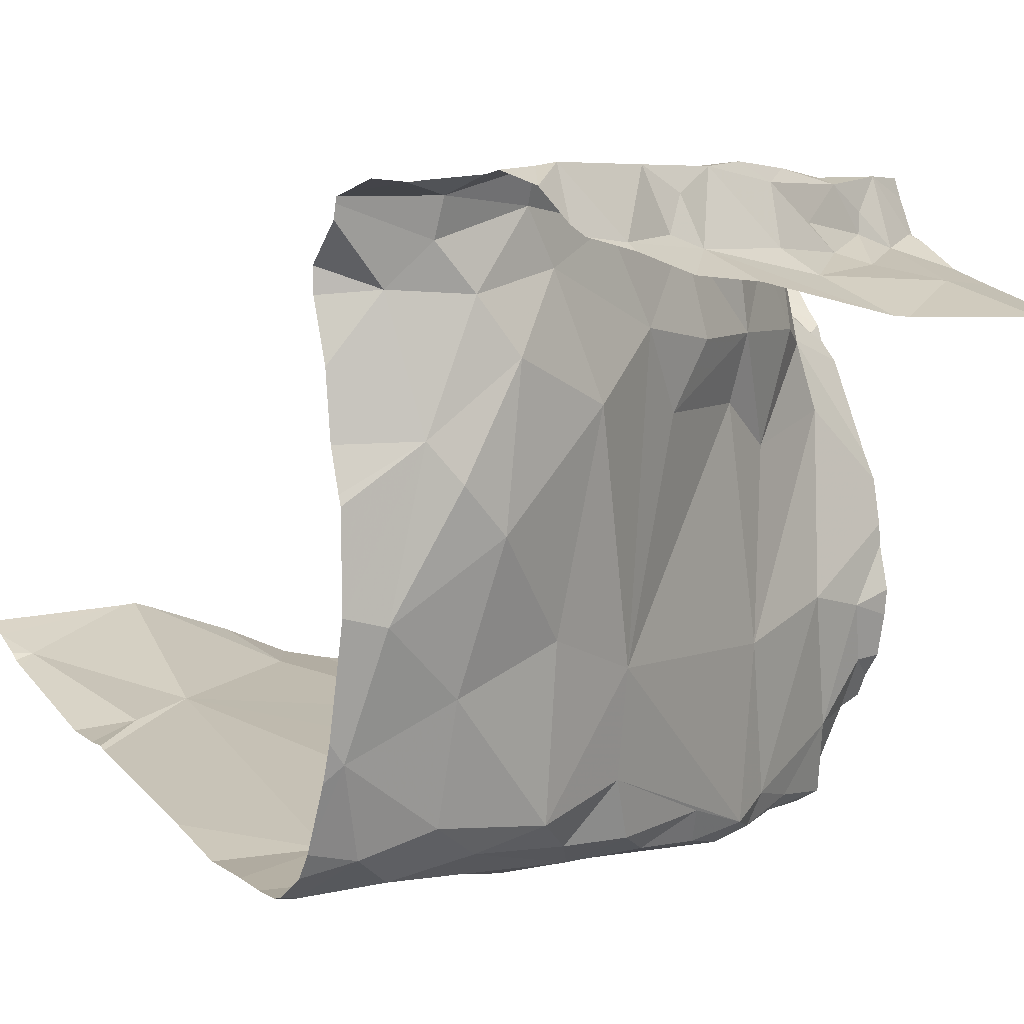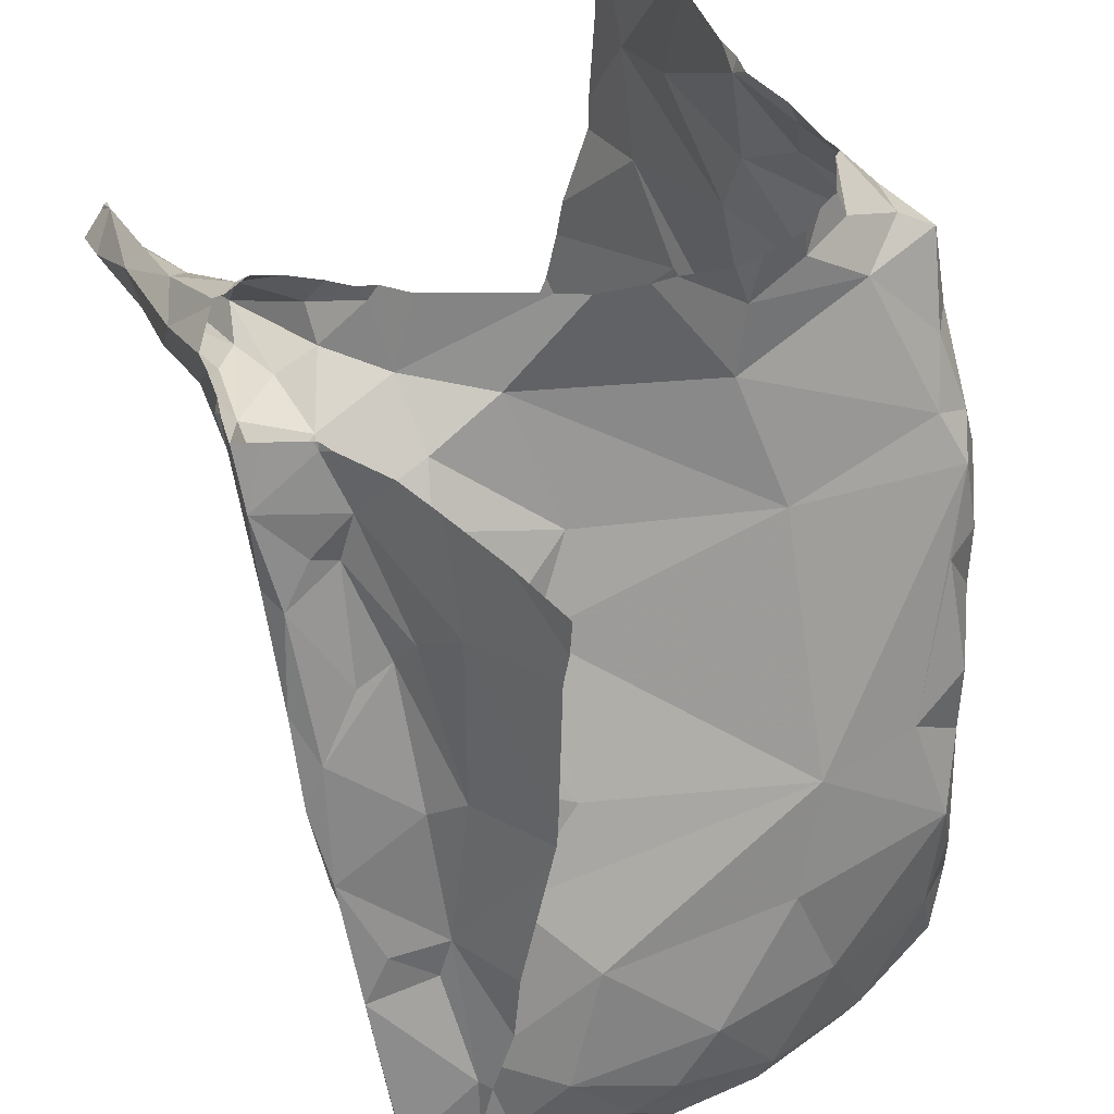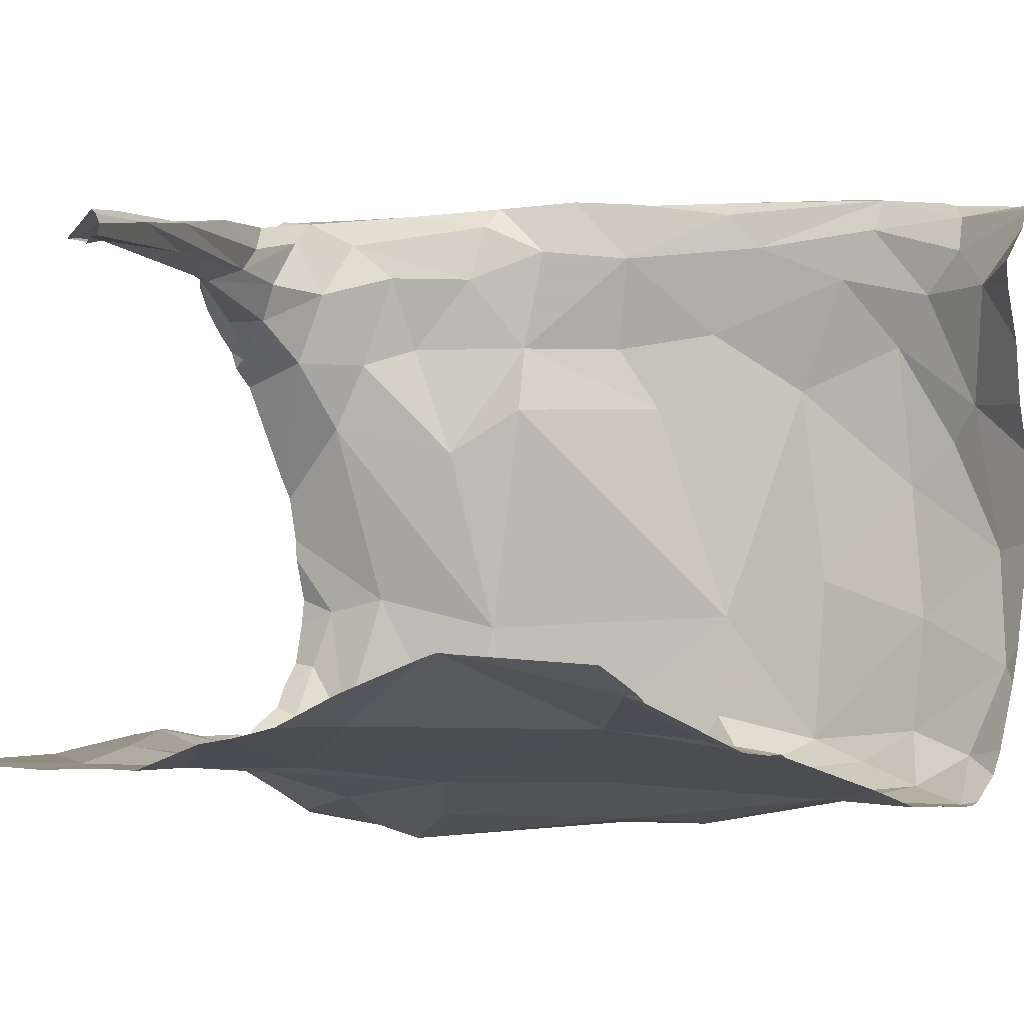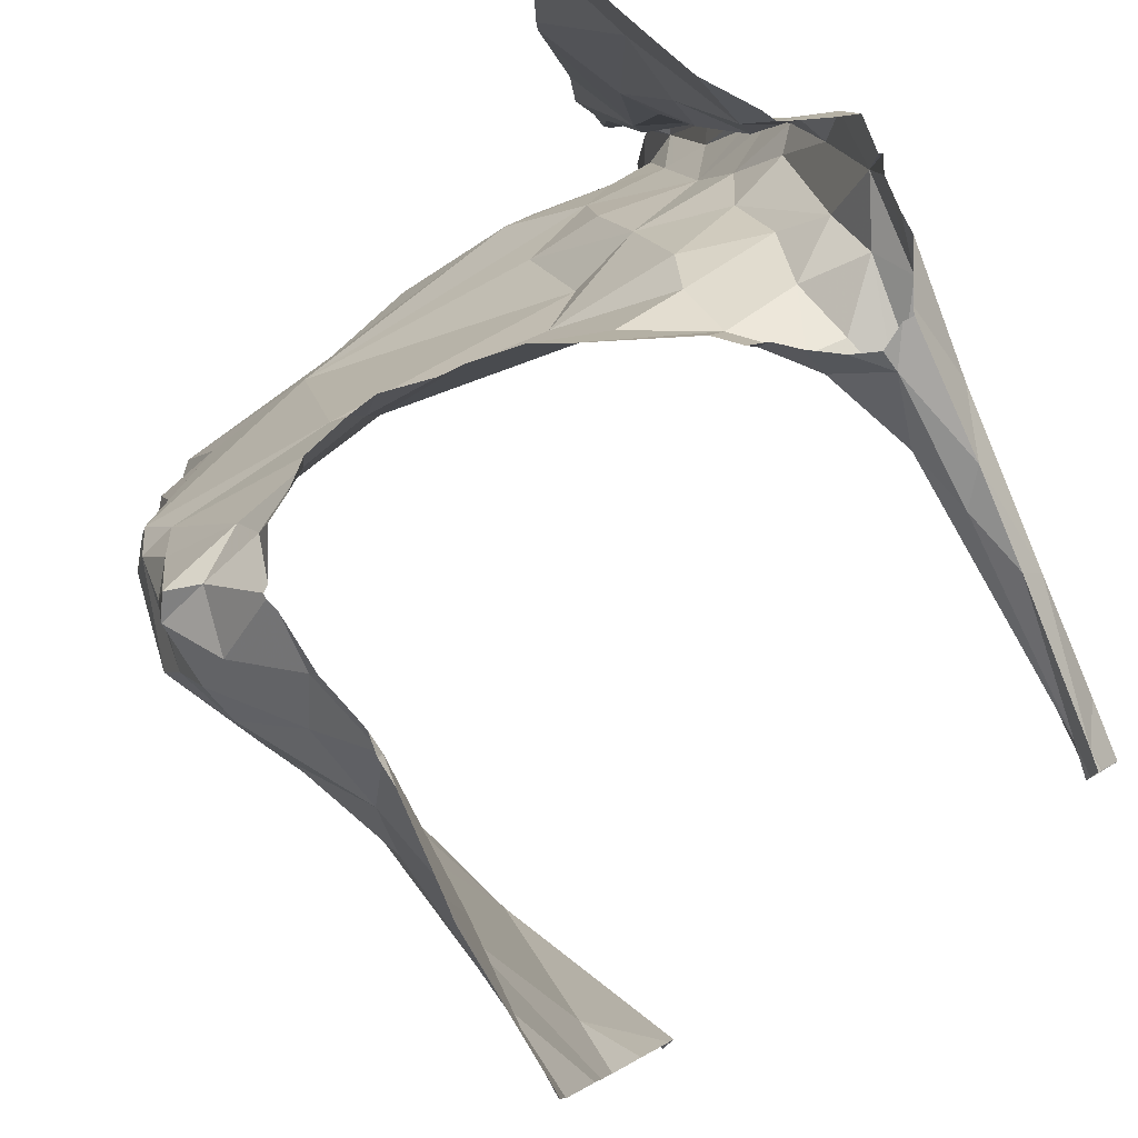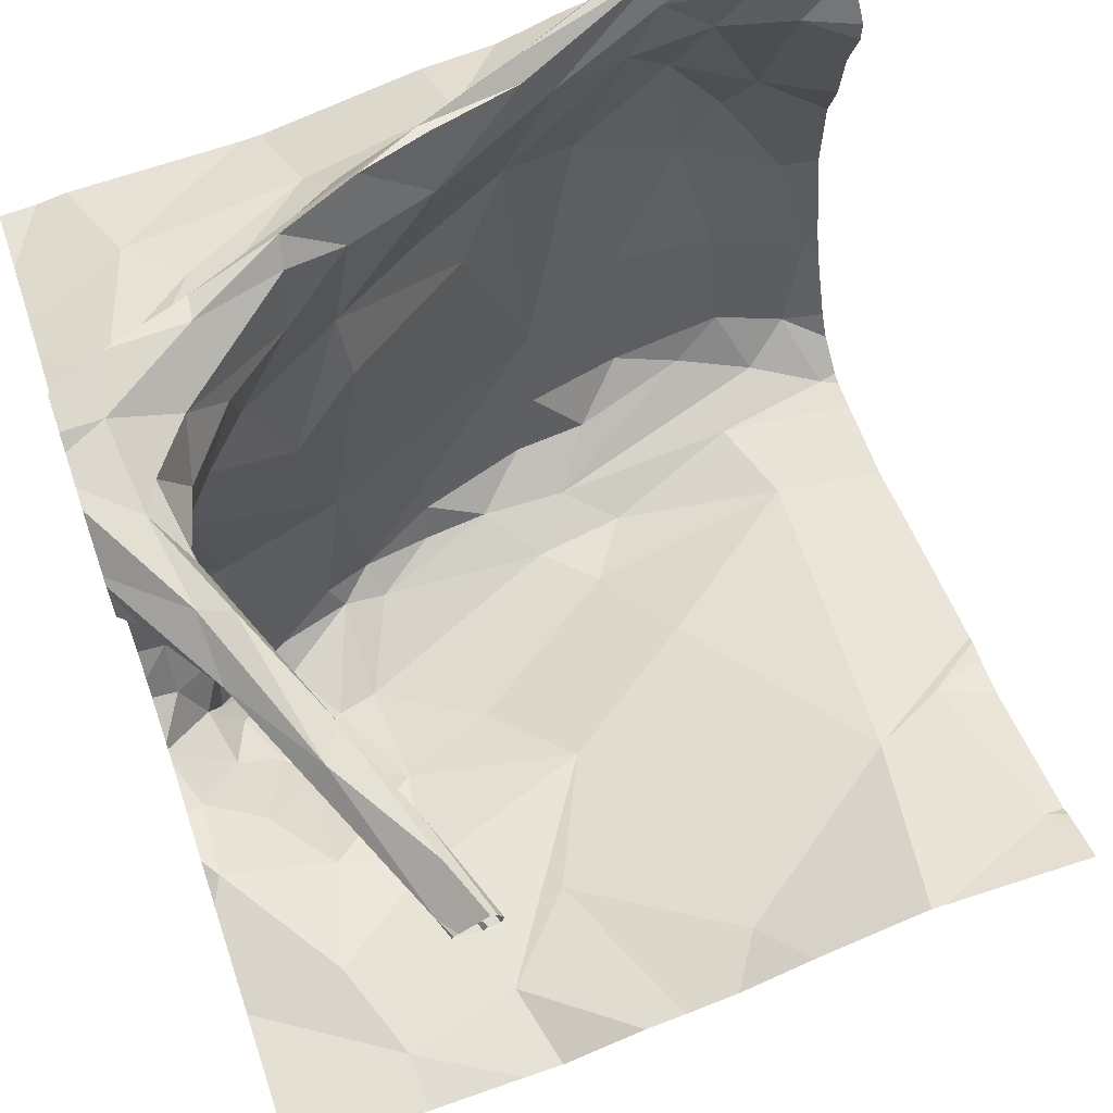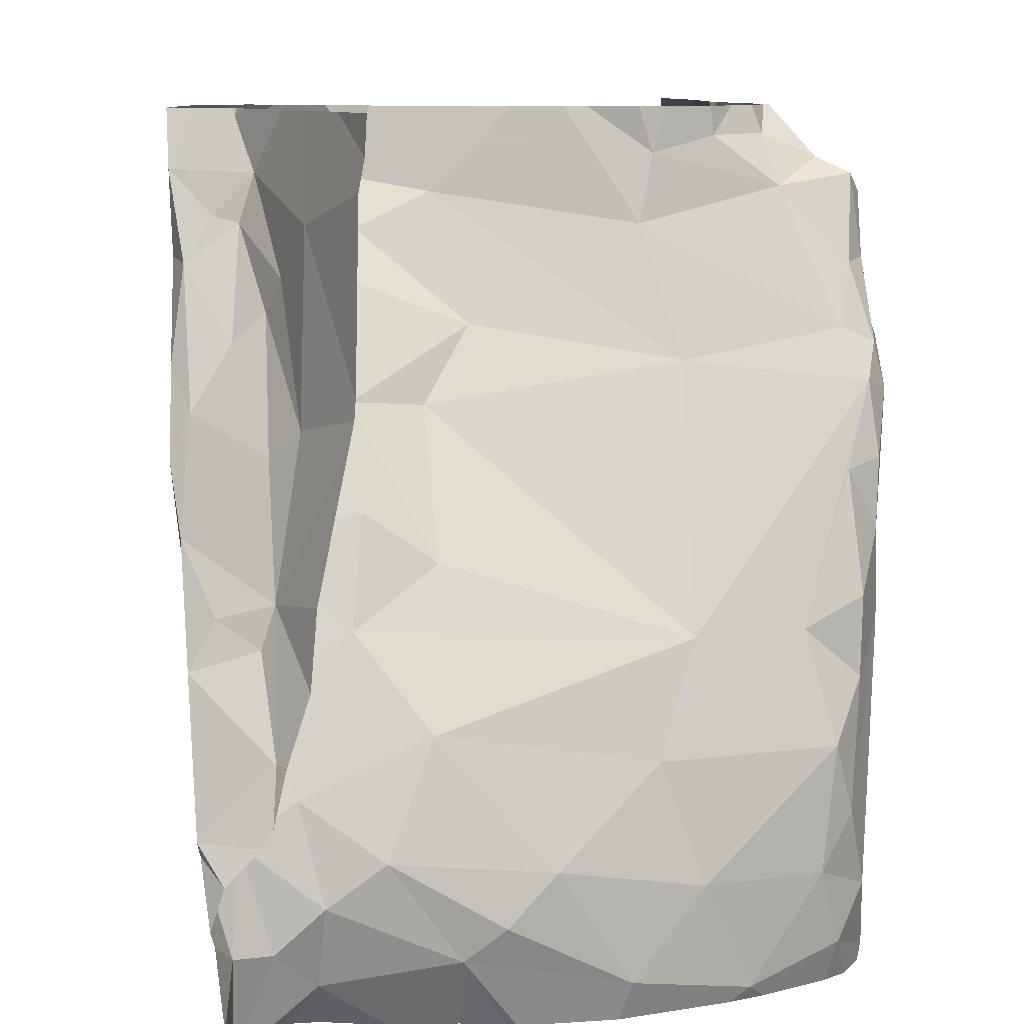
<metadata>
{"format":"obj","ext":"obj","renderer":"f3d","projection":"perspective","resolution":1024,"background":"white","views":[{"elev":6.4,"azim":56.3,"up":"+Z"},{"elev":46.3,"azim":62.6,"up":"+Y"},{"elev":-0.8,"azim":-52.0,"up":"+Z"},{"elev":78.6,"azim":-120.9,"up":"+Y"},{"elev":64.9,"azim":-108.7,"up":"+Z"},{"elev":9.9,"azim":79.2,"up":"+Y"}]}
</metadata>
<code>
v -40.28 280.1 504.2
v -40.23 280.1 504.1
v -39.39 279.5 504.2
v -40.05 280.2 504.2
v -40.15 280.2 504.1
v -40.08 280.2 504.1
v -40.16 280.1 504.2
v -40.12 280.1 504.2
v -39.39 279.4 504.2
v -40.32 280.1 504.1
v -39.39 279.5 504.2
v -39.97 280.2 504.2
v -39.99 280.2 504.2
v -39.39 280 504.1
v -39.39 279.5 504.2
v -39.95 280.2 504.1
v -39.39 279.5 504.2
v -40.28 280.1 503.5
v -39.39 280.3 504
v -40.31 280.1 504.1
v -40.13 280.1 504.1
v -40 280.2 504.1
v -40.07 280 503.5
v -40.16 280.2 503.5
v -40.03 280.1 503.5
v -40.01 280.3 503.5
v -40.24 280 503.5
v -39.39 280.2 504.1
v -39.39 280 504.1
v -40.14 279.9 503.5
v -40.28 279.7 503.6
v -39.91 280.3 504.1
v -39.71 280.3 504.2
v -40.07 279.4 503.6
v -39.69 280.3 504.1
v -39.39 279.7 504.1
v -39.39 279.5 504.2
v -39.39 279.6 504.1
v -39.72 280.3 504.2
v -40.27 279.4 503.6
v -39.98 279.8 503.5
v -40.12 279.5 503.6
v -40.28 279.3 503.6
v -39.41 279.7 504.1
v -40.27 279.3 503.6
v -39.44 279.3 504.2
v -39.46 279.3 504.2
v -39.46 279.3 504.2
v -39.58 279.9 504.2
v -39.62 280 504.2
v -39.62 280 504.2
v -39.47 279.8 504.1
v -39.47 279.8 504.1
v -39.39 279.4 504.2
v -39.84 280.3 504.2
v -39.43 279.4 504.2
v -39.44 279.4 504.1
v -40.09 279.3 503.6
v -39.76 280.2 503.9
v -39.82 280.2 504
v -40.32 279.3 503.6
v -39.49 280 504.1
v -39.51 280.2 504.1
v -39.67 280 504.1
v -39.63 280 504
v -39.7 280.1 504
v -39.59 280 504.2
v -39.65 280.1 504.2
v -39.46 279.3 504.2
v -39.46 279.4 504.1
v -39.44 279.5 504.1
v -39.49 279.8 504.2
v -39.49 279.7 504.2
v -39.5 279.7 504.2
v -39.46 279.6 504.1
v -39.51 279.8 504
v -39.94 280.3 504.1
v -39.39 279.5 504.2
v -39.69 280.2 504.2
v -39.69 280.1 504.2
v -39.76 280.2 504.2
v -39.76 280.2 504.2
v -39.45 279.6 504.2
v -39.43 279.6 504.2
v -39.68 280.3 504.1
v -39.91 280.2 504.2
v -39.88 280.2 504.1
v -39.82 280.2 504.2
v -39.65 280 504.2
v -39.87 280.2 504.2
v -40.05 279.3 503.6
v -39.55 279.8 504.2
v -39.58 279.9 504.2
v -39.57 280.1 504.1
v -39.65 280.2 504.1
v -39.66 280.2 504.2
v -40.25 279.3 503.6
v -39.52 279.7 504.2
v -39.74 280.1 504.1
v -39.54 279.9 504.2
v -39.6 280.1 504.2
v -39.65 280.2 504.1
v -39.59 280.1 504.1
v -39.42 279.6 504.2
v -39.81 280.2 504.1
v -39.47 280.3 504.1
v -39.6 279.3 503.5
v -39.52 279.9 504.1
v -39.55 280.3 504.1
v -39.48 279.4 503.6
v -39.49 279.5 503.5
v -39.46 279.5 503.7
v -39.78 280.3 504.2
v -39.41 280.3 504.1
v -39.59 279.4 503.5
v -39.51 279.4 503.5
v -39.9 280.3 504.2
v -39.5 280.3 504.1
v -39.72 280.2 503.7
v -39.74 280.3 503.6
v -39.55 279.4 503.5
v -39.75 279.7 503.4
v -39.69 279.8 503.4
v -39.67 279.7 503.4
v -39.43 279.5 504
v -39.46 279.7 504
v -39.63 279.9 503.4
v -39.61 279.9 503.5
v -39.62 279.8 503.4
v -39.56 279.8 503.5
v -39.75 280.2 504
v -39.77 280.3 503.9
v -39.44 279.4 503.8
v -39.43 279.4 503.9
v -39.79 280 503.4
v -39.81 280.1 503.4
v -39.68 280 503.4
v -39.75 280.3 503.8
v -39.91 280.3 504.2
v -39.56 279.9 504
v -39.55 279.8 504
v -39.43 279.5 503.8
v -39.48 279.6 503.7
v -39.42 279.5 503.9
v -39.69 280.1 503.9
v -39.52 279.7 503.7
v -39.88 280.2 504.1
v -39.86 280.3 504
v -39.71 280.2 503.7
v -39.65 280 503.7
v -39.77 280.3 503.5
v -39.67 280.1 503.5
v -39.74 280.2 503.5
v -39.76 280.2 503.4
v -39.78 280.2 503.4
v -39.78 280.2 503.5
v -39.85 280.2 503.5
v -39.75 280.1 503.4
v -39.71 280.1 503.5
v -39.91 280.3 503.5
v -39.94 280.2 503.5
v -39.89 280.1 503.4
v -39.85 280.2 503.4
v -39.88 279.9 503.4
v -39.64 280 503.5
v -39.62 279.7 503.4
v -39.52 279.5 503.5
v -39.5 279.6 503.5
v -39.68 280 503.4
v -39.93 280 503.5
v -39.54 279.7 503.6
v -39.56 279.7 503.5
v -39.87 279.7 503.5
v -39.61 279.5 503.5
v -39.72 279.5 503.5
v -40.17 280.3 503.5
v -39.91 280.3 504.1
v -39.65 280 504
v -40.35 280 504.1
v -40.35 280 504.2
v -40.35 280.1 504.1
v -40.35 280.1 504.1
v -40.35 280.1 504.1
v -40.35 280 503.5
v -40.35 280.1 503.5
v -40.35 280.1 504.1
v -40.35 280 504.1
v -40.35 280 503.5
v -40.35 280.3 503.5
v -40.35 279.8 503.6
v -40.35 279.8 503.6
v -40.35 279.7 503.6
v -40.35 279.6 503.7
v -40.35 280.1 504.1
v -40.35 280 504.1
v -40.35 280 504.1
v -40.35 279.9 503.6
v -40.15 280.3 503.5
v -40.35 279.5 503.7
v -39.67 280.3 504.1
v -40.35 279.5 503.7
v -39.39 279.4 504.2
v -39.39 279.6 504.2
v -39.39 279.8 504.1
v -39.39 280 504.1
v -39.39 279.4 504.2
v -39.39 279.7 504.1
v -40.04 280.3 503.5
v -39.39 279.4 504.2
v -39.39 280.3 504
v -39.58 279.3 503.5
v -39.53 279.3 503.5
v -39.54 279.3 503.5
v -39.5 279.3 504.1
v -39.5 279.3 504.1
v -39.49 279.3 503.6
v -39.45 279.3 503.8
v -39.45 279.3 503.9
v -39.47 279.3 503.9
v -39.46 279.3 503.9
v -39.48 279.3 504
v -39.48 279.3 503.6
v -39.74 279.3 503.5
v -39.82 279.3 503.5
v -39.63 279.3 503.5
v -40.02 279.3 503.6
v -39.67 279.3 503.5
v -40.01 279.3 503.6
v -40.35 279.3 503.7
v -39.39 279.3 504.2
v -39.39 279.3 504.2
v -39.82 280.3 504.2
v -39.76 280.3 504.2
v -39.76 280.3 504.2
v -39.92 280.3 504.1
v -39.69 280.3 504.2
v -39.74 280.3 503.6
v -39.73 280.3 503.7
v -39.61 280.3 504.1
v -39.91 280.3 504.1
v -39.39 280.3 504
v -39.74 280.3 503.8
v -39.74 280.3 503.8
v -39.78 280.3 503.6
v -39.76 280.3 503.6
v -39.92 280.3 503.5
v -39.97 280.3 503.5
v -39.83 280.3 503.5
v -39.82 280.3 503.5
v -39.72 280.3 503.7
v -39.98 280.3 503.5
v -40.01 280.3 503.5
v -39.84 280.3 503.5
v -39.85 280.3 503.5
v -39.86 280.3 504
v -39.86 280.3 504
v -39.83 280.3 504
v -39.89 280.3 504.1
v -40.31 280.3 503.5
v -40.35 280.3 503.5
v -39.39 280.3 504
f 179 1 180
f 5 4 6
f 8 7 1
f 206 54 202
f 180 10 182
f 13 12 7
f 7 12 4
f 8 2 16
f 1 7 10
f 2 8 1
f 8 13 7
f 214 70 215
f 7 4 5
f 5 10 7
f 21 20 22
f 183 20 186
f 10 5 20
f 6 20 5
f 205 53 204
f 24 23 25
f 24 26 208
f 23 18 27
f 27 18 184
f 204 53 207
f 31 30 190
f 237 120 119
f 18 23 24
f 18 24 198
f 236 85 35
f 22 20 6
f 213 116 211
f 21 2 187
f 20 21 195
f 21 16 2
f 203 104 3
f 190 27 197
f 235 77 32
f 58 40 97
f 41 23 27
f 34 42 40
f 30 41 27
f 202 54 9
f 9 54 209
f 42 30 31
f 42 31 193
f 199 42 201
f 234 82 233
f 21 22 16
f 50 49 51
f 53 52 44
f 54 56 47
f 47 57 48
f 59 60 132
f 139 12 117
f 63 62 29
f 65 64 66
f 51 67 68
f 70 57 71
f 52 72 73
f 75 74 76
f 77 4 139
f 212 116 213
f 81 80 82
f 84 83 56
f 48 70 69
f 13 8 86
f 16 87 88
f 68 80 51
f 82 88 81
f 81 64 89
f 90 12 13
f 80 89 51
f 63 28 118
f 93 92 49
f 94 63 95
f 90 82 113
f 50 89 64
f 79 96 95
f 84 56 11
f 95 85 79
f 74 98 93
f 233 82 39
f 211 115 107
f 83 71 57
f 57 56 83
f 81 99 64
f 67 51 49
f 100 92 98
f 68 101 102
f 79 82 80
f 80 68 79
f 16 86 8
f 101 103 102
f 104 78 3
f 99 81 105
f 49 50 93
f 88 105 81
f 67 101 68
f 37 84 17
f 104 84 78
f 84 104 73
f 84 74 83
f 73 72 100
f 104 44 73
f 44 52 73
f 71 83 75
f 49 92 100
f 107 115 174
f 38 104 203
f 53 44 36
f 11 54 206
f 53 72 52
f 69 70 214
f 74 75 83
f 98 74 84
f 73 98 84
f 98 73 100
f 100 53 108
f 82 79 39
f 103 94 102
f 55 90 232
f 88 90 86
f 102 95 96
f 90 88 82
f 86 16 88
f 33 85 236
f 96 79 68
f 86 90 13
f 51 89 50
f 102 94 95
f 100 108 67
f 49 100 67
f 67 108 103
f 103 101 67
f 80 81 89
f 111 110 112
f 232 90 113
f 113 82 234
f 237 119 238
f 116 121 115
f 123 122 124
f 125 75 126
f 128 127 129
f 128 129 130
f 22 6 77
f 93 98 92
f 59 131 60
f 106 19 114
f 102 96 68
f 71 75 125
f 110 116 212
f 116 110 111
f 108 62 103
f 100 72 53
f 134 133 217
f 136 135 137
f 95 63 109
f 63 94 62
f 71 125 134
f 71 134 70
f 53 62 108
f 103 62 94
f 48 57 70
f 76 74 93
f 93 140 76
f 140 141 76
f 143 142 126
f 142 144 125
f 66 145 65
f 75 76 126
f 76 141 146
f 126 142 125
f 144 134 125
f 60 147 148
f 140 65 141
f 131 66 99
f 109 63 118
f 70 134 219
f 65 140 93
f 105 147 60
f 87 147 105
f 65 50 64
f 93 50 65
f 242 149 243
f 26 24 25
f 146 143 126
f 126 76 146
f 55 12 90
f 142 112 133
f 217 110 222
f 149 59 138
f 145 59 150
f 244 120 245
f 153 152 149
f 155 154 156
f 156 157 155
f 156 153 151
f 158 154 155
f 158 159 154
f 26 160 246
f 160 26 161
f 248 151 249
f 150 149 152
f 163 162 136
f 153 154 159
f 163 155 157
f 153 120 151
f 135 122 123
f 135 164 122
f 127 128 165
f 130 129 166
f 168 167 111
f 135 169 137
f 169 135 123
f 25 162 161
f 170 162 25
f 159 152 153
f 165 152 137
f 135 136 170
f 162 170 136
f 25 161 26
f 153 156 154
f 160 161 157
f 163 136 158
f 155 163 158
f 119 120 153
f 163 157 161
f 157 156 248
f 152 165 150
f 169 127 165
f 172 171 130
f 137 169 165
f 127 169 129
f 123 166 129
f 166 172 130
f 169 123 129
f 162 163 161
f 137 152 159
f 159 158 137
f 158 136 137
f 122 164 173
f 130 171 128
f 121 174 115
f 42 173 41
f 42 175 173
f 172 166 167
f 168 172 167
f 121 167 166
f 167 121 111
f 116 115 211
f 146 171 168
f 168 171 172
f 168 112 143
f 147 87 22
f 22 177 147
f 60 148 255
f 66 64 99
f 177 148 147
f 99 105 131
f 177 22 77
f 16 22 87
f 87 105 88
f 256 177 258
f 200 95 239
f 133 112 110
f 107 174 225
f 171 146 165
f 165 128 171
f 175 124 122
f 166 124 174
f 124 166 123
f 149 150 59
f 60 131 105
f 4 77 6
f 168 143 146
f 29 53 205
f 59 145 131
f 66 131 145
f 177 77 240
f 144 133 134
f 133 144 142
f 145 178 65
f 65 178 141
f 145 150 178
f 146 178 150
f 170 23 41
f 41 30 42
f 141 178 146
f 35 85 200
f 142 143 112
f 149 119 153
f 200 85 95
f 41 164 170
f 170 164 135
f 25 23 170
f 174 121 166
f 160 157 253
f 150 165 146
f 116 111 121
f 225 175 227
f 164 41 173
f 122 173 175
f 175 174 124
f 111 112 168
f 42 34 226
f 224 42 228
f 179 2 1
f 46 54 47
f 180 1 10
f 3 78 15
f 181 10 183
f 182 10 181
f 47 56 57
f 17 84 11
f 183 10 20
f 184 18 185
f 11 56 54
f 39 79 33
f 185 18 189
f 33 79 85
f 186 20 194
f 187 2 179
f 118 19 106
f 188 27 184
f 28 63 14
f 61 40 199
f 189 18 176
f 37 78 84
f 190 30 27
f 191 31 190
f 43 40 61
f 15 78 37
f 192 31 191
f 193 31 192
f 45 40 43
f 14 63 29
f 194 20 196
f 195 21 187
f 29 62 53
f 196 20 195
f 38 44 104
f 197 27 188
f 61 199 229
f 32 77 139
f 97 40 45
f 199 40 42
f 117 12 55
f 201 42 193
f 36 44 38
f 207 53 36
f 91 34 58
f 209 54 230
f 58 34 40
f 114 210 241
f 215 70 221
f 216 110 212
f 139 4 12
f 217 133 110
f 218 134 217
f 138 59 132
f 219 134 220
f 132 60 257
f 220 134 218
f 118 28 19
f 221 70 219
f 222 110 216
f 223 175 224
f 114 19 210
f 224 175 42
f 176 18 198
f 225 174 175
f 226 34 91
f 227 175 223
f 228 42 226
f 198 24 208
f 208 26 252
f 230 54 46
f 231 209 230
f 238 119 250
f 239 95 109
f 240 77 235
f 241 210 261
f 242 119 149
f 243 149 138
f 244 151 120
f 245 120 237
f 246 160 254
f 247 26 246
f 248 156 151
f 249 151 244
f 250 119 242
f 251 26 247
f 252 26 251
f 253 157 248
f 254 160 253
f 255 148 256
f 256 148 177
f 257 60 255
f 258 177 240
f 259 189 176
f 260 189 259

</code>
